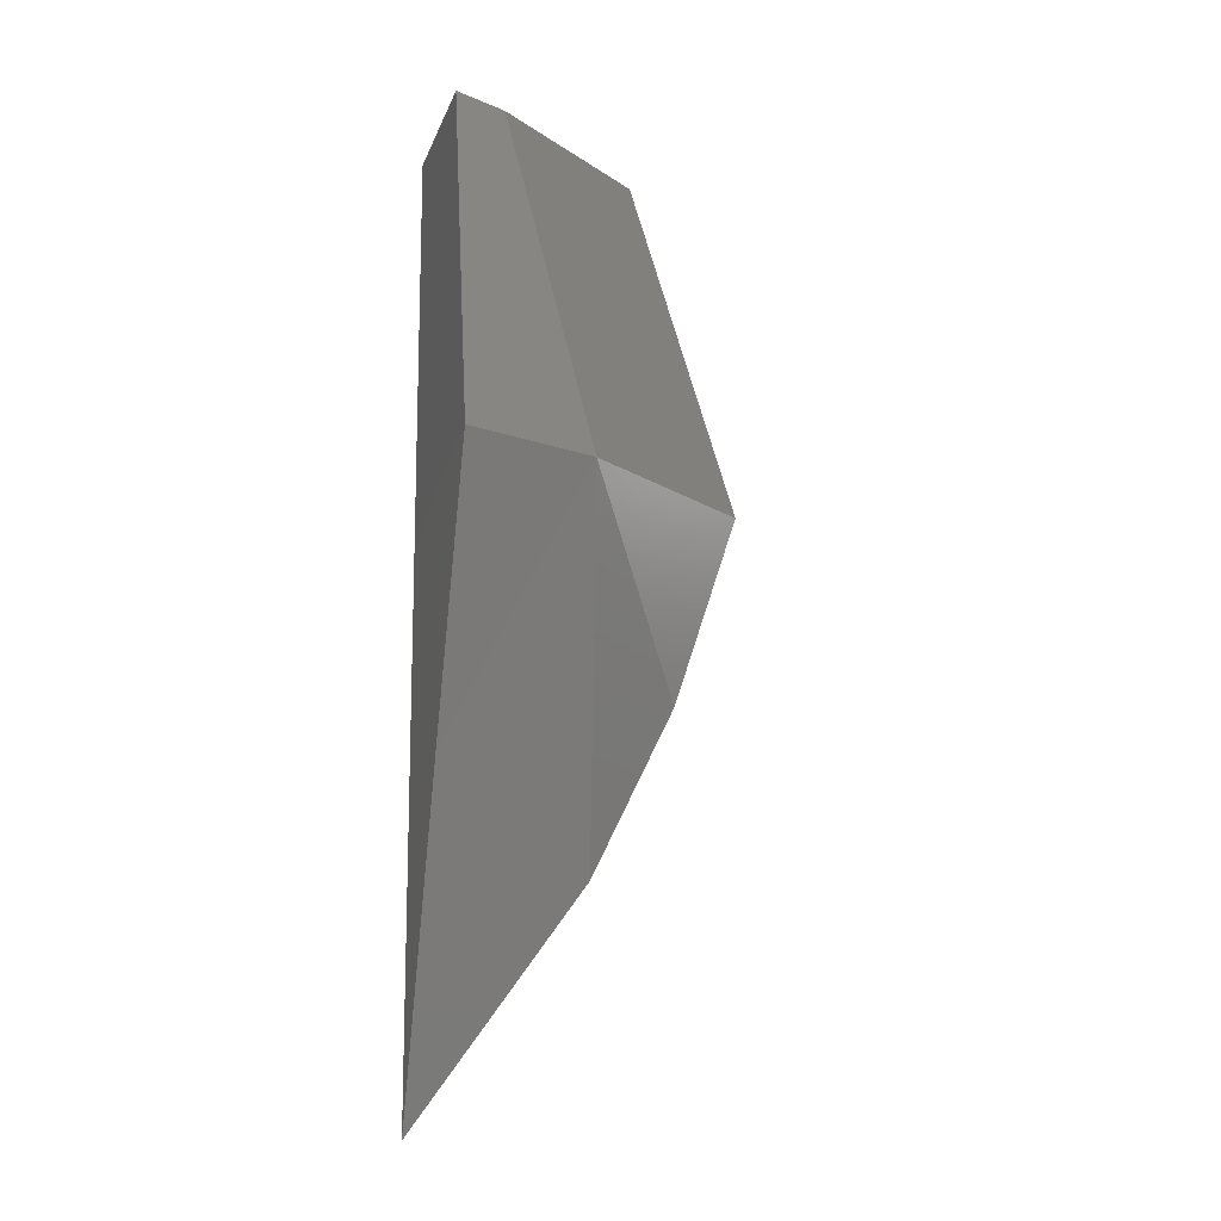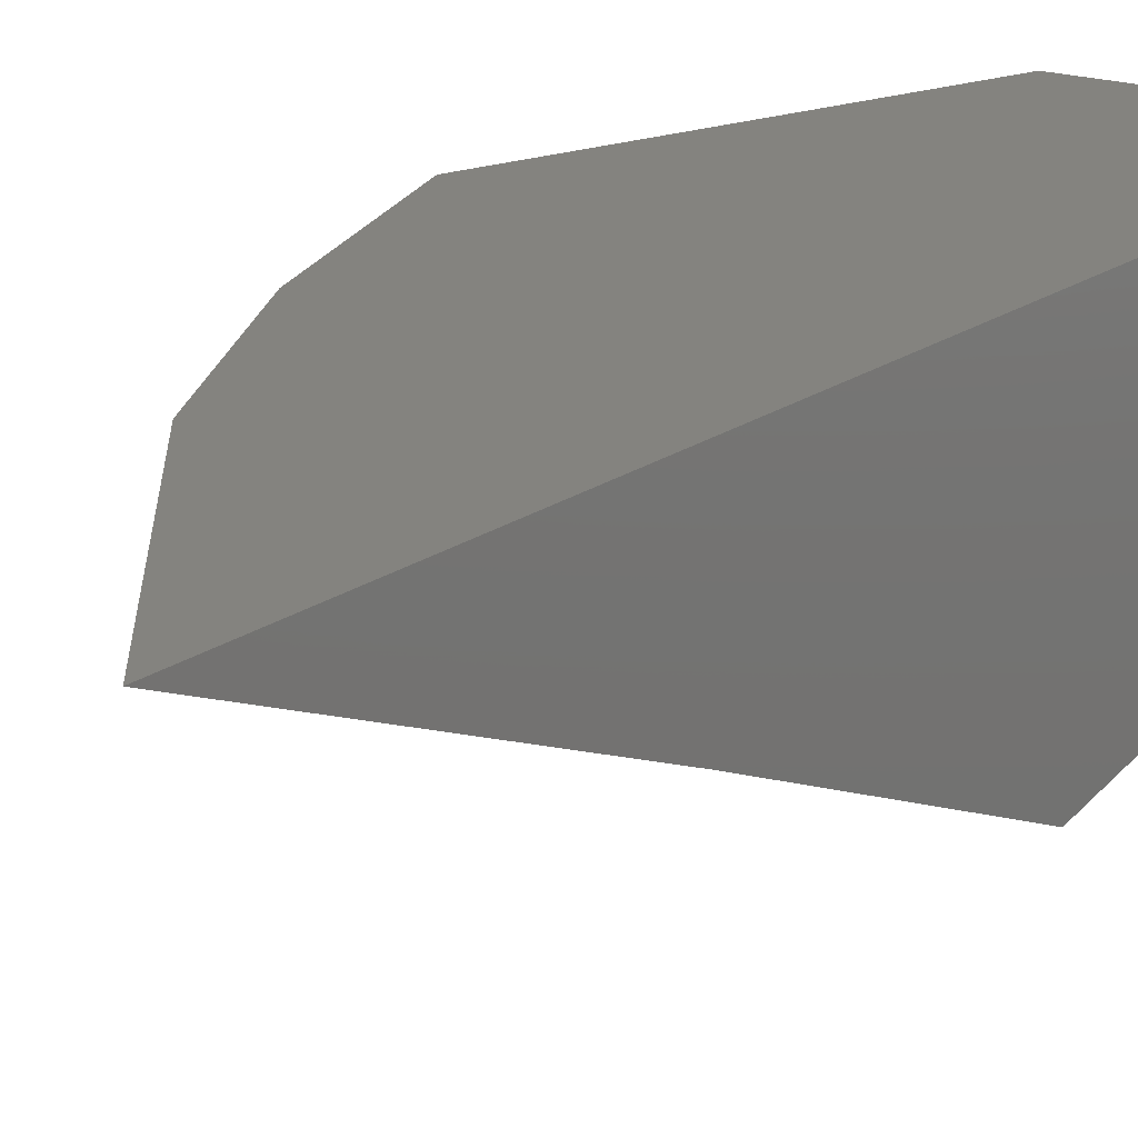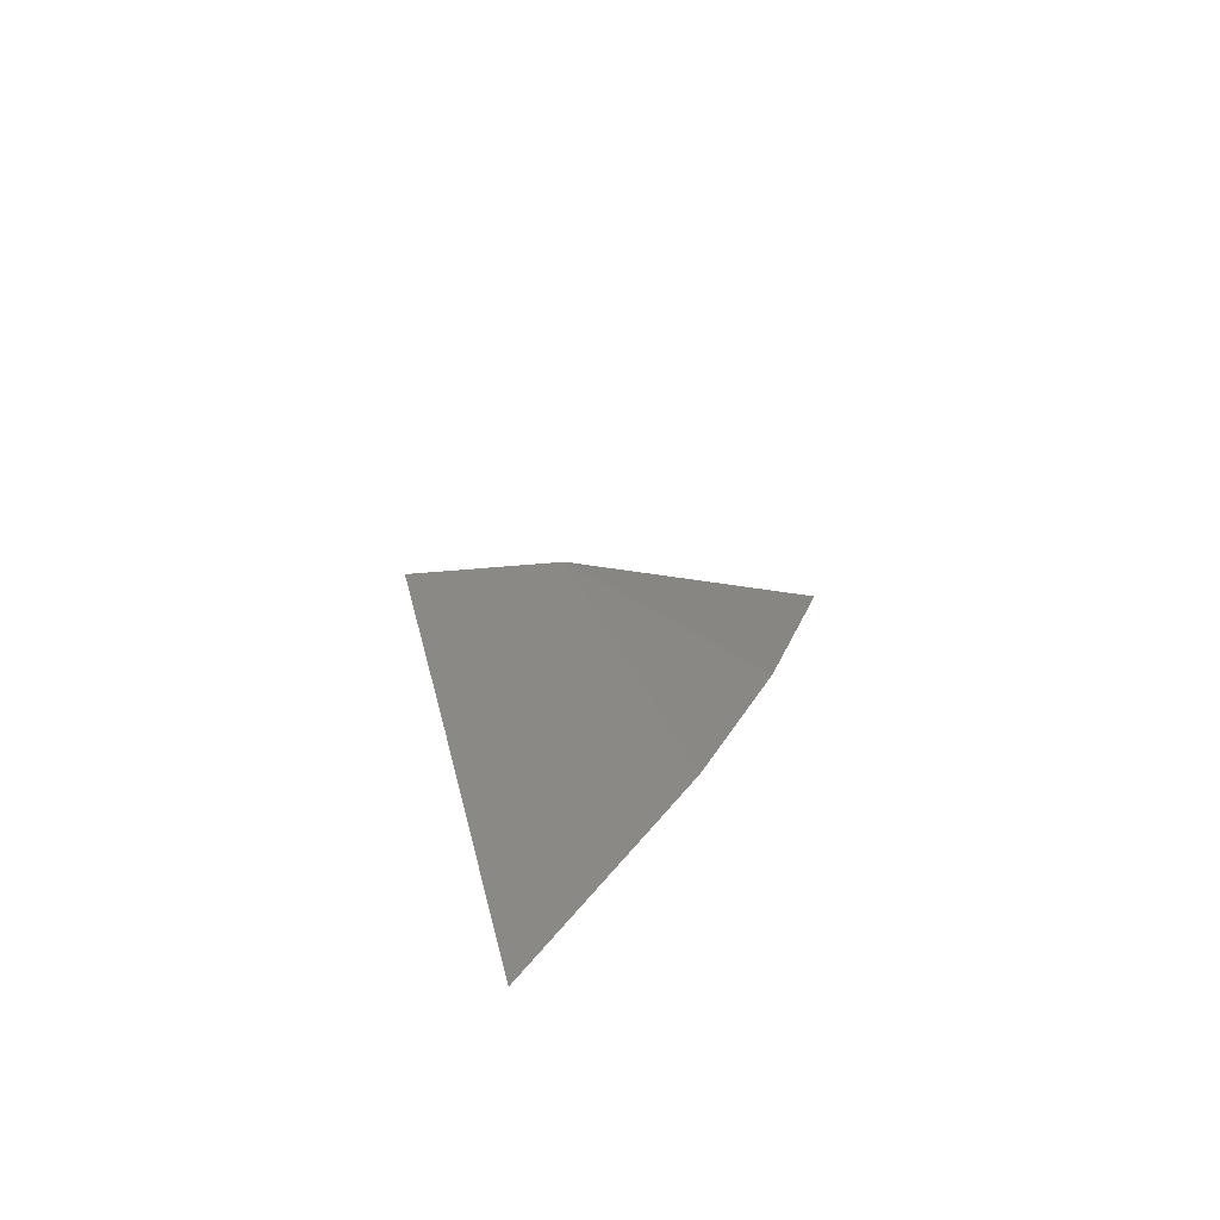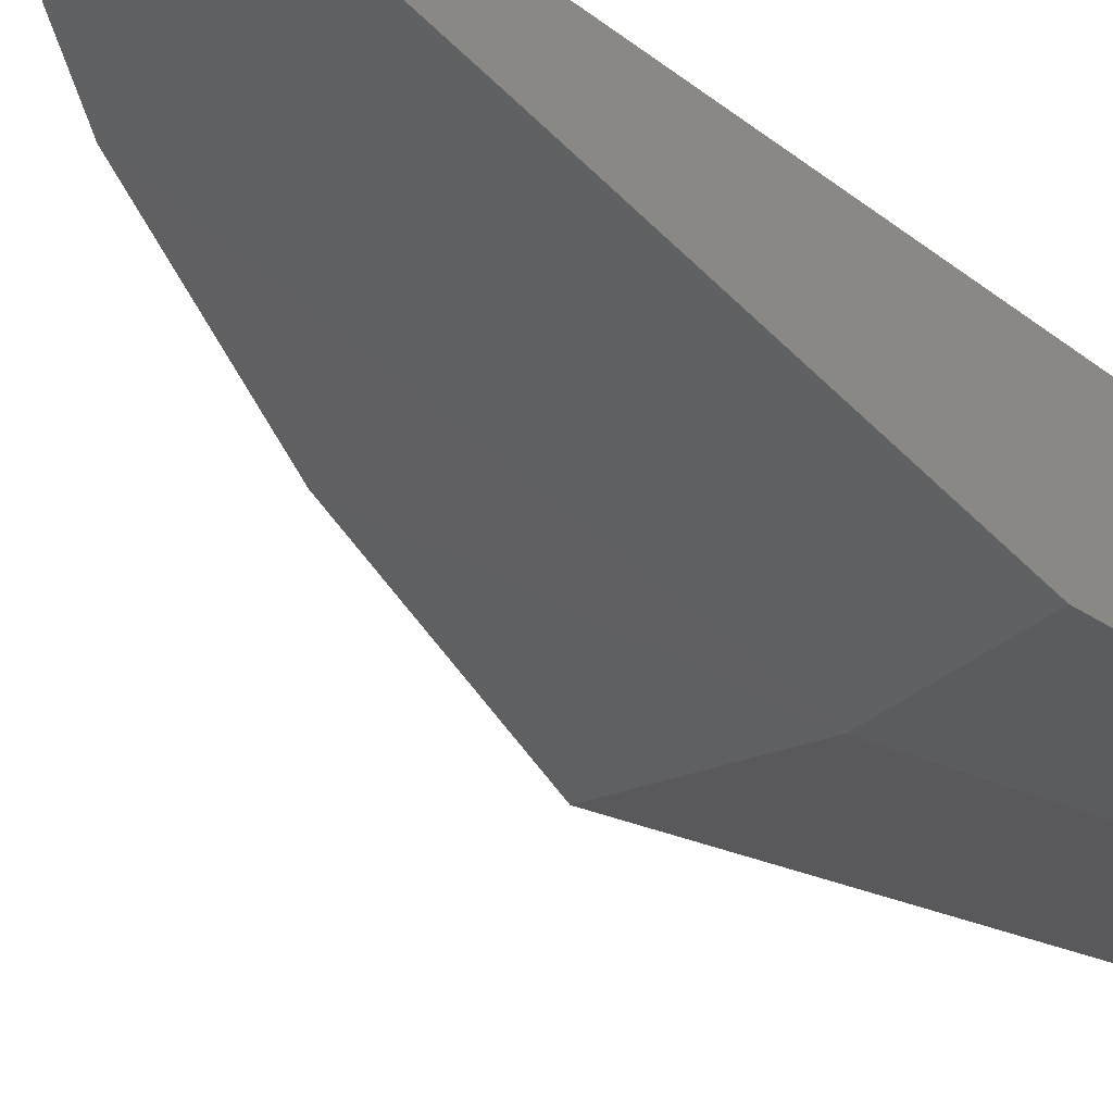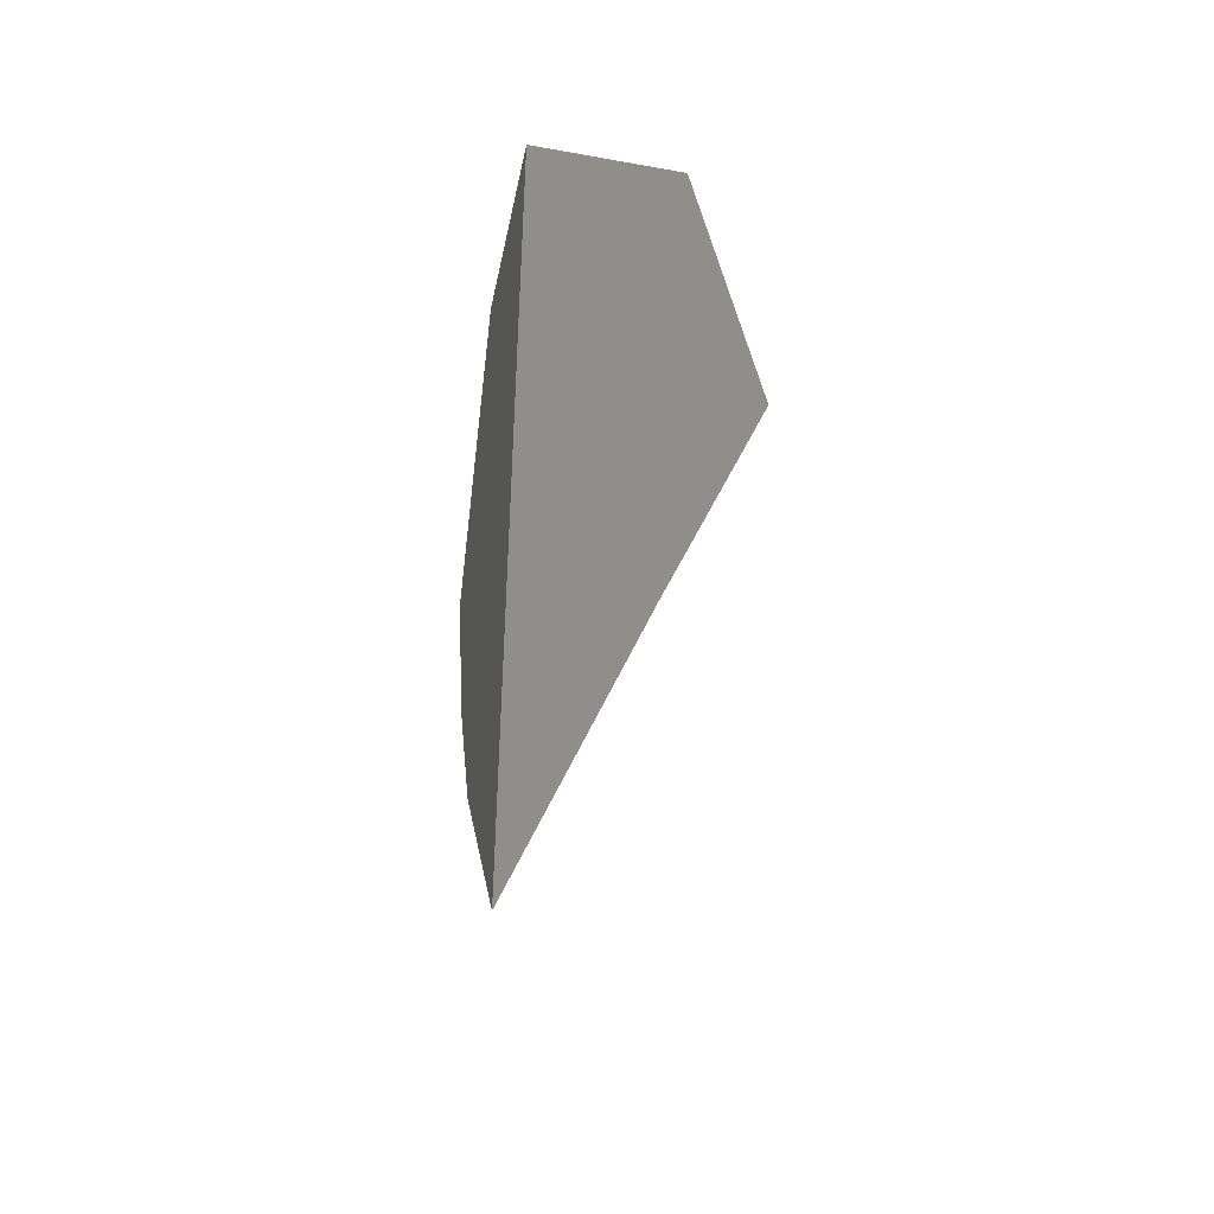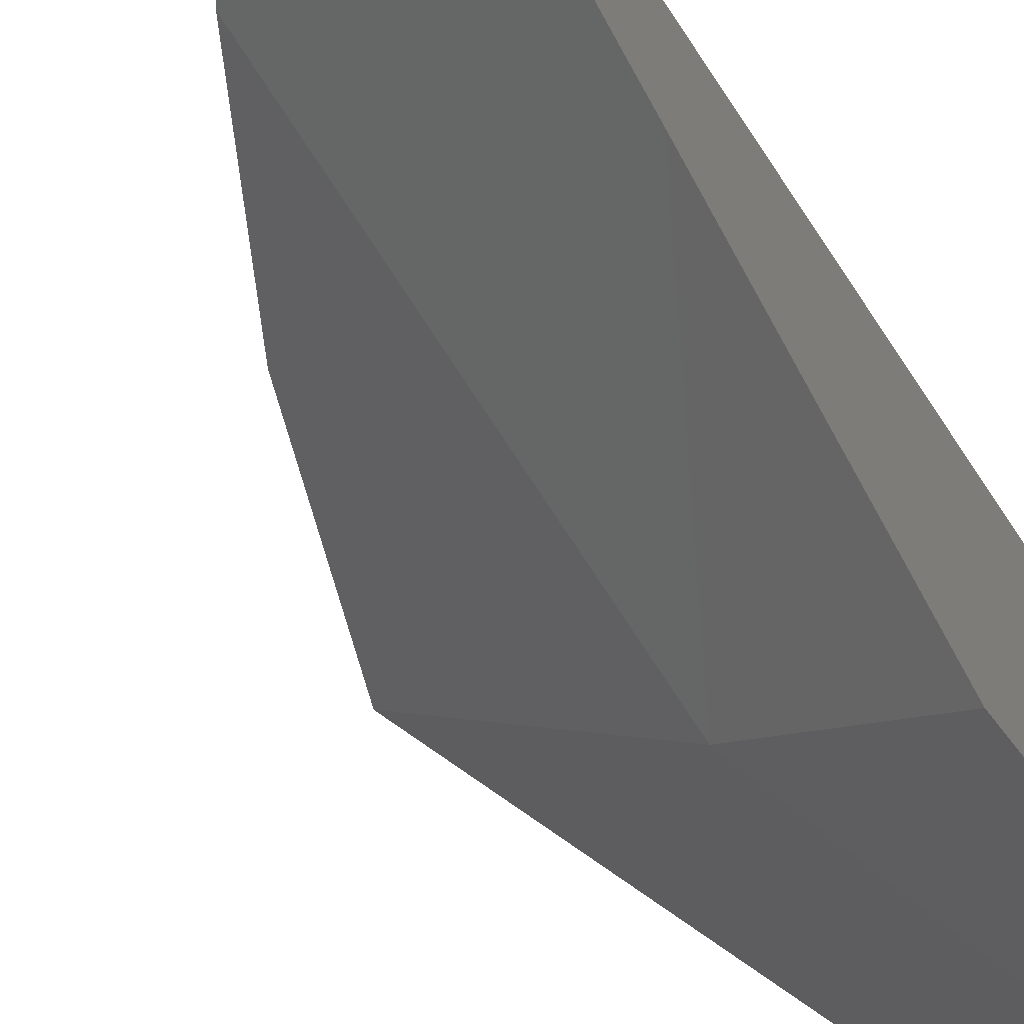
<metadata>
{"format":"stl","ext":"stl","renderer":"f3d","projection":"perspective","resolution":1024,"background":"white","views":[{"elev":-13.2,"azim":164.6,"up":"+Y"},{"elev":17.9,"azim":34.8,"up":"+Z"},{"elev":-79.3,"azim":-147.3,"up":"+Y"},{"elev":-58.0,"azim":52.7,"up":"+Z"},{"elev":-43.7,"azim":78.1,"up":"+Y"},{"elev":-56.4,"azim":31.6,"up":"+Z"}]}
</metadata>
<code>
# stl→obj: 21 verts, 36 faces
v 0.07107 0.06014 0.1043
v 0.07107 0.08083 0.1008
v 0.07107 0.08321 0.1012
v 0.07107 0.08321 0.1062
v 0.07107 0.05544 0.1062
v 0.07107 0.05983 0.1044
v 0.07107 0.0551 0.1062
v 0.07107 0.07296 0.09923
v 0.07107 0.06499 0.1024
v 0.0695 0.08321 0.1021
v 0.06468 0.08321 0.1062
v 0.06142 0.07306 0.1062
v 0.06246 0.06996 0.1062
v 0.06477 0.06441 0.1062
v 0.06518 0.06359 0.1062
v 0.06588 0.06217 0.1062
v 0.06337 0.06725 0.1062
v 0.06872 0.08006 0.1019
v 0.06699 0.07307 0.1014
v 0.06166 0.07306 0.106
v 0.06591 0.0625 0.1061
f 1 2 3
f 1 3 4
f 1 4 5
f 6 1 5
f 6 5 7
f 8 2 1
f 9 1 6
f 10 11 4
f 10 4 3
f 12 13 14
f 12 14 15
f 12 15 5
f 12 5 4
f 12 4 11
f 15 16 7
f 15 7 5
f 17 14 13
f 2 18 10
f 2 10 3
f 8 19 18
f 8 18 2
f 12 20 13
f 19 17 13
f 19 13 20
f 11 10 18
f 11 18 20
f 11 20 12
f 18 19 20
f 14 21 16
f 17 19 21
f 17 21 14
f 16 21 6
f 16 6 7
f 19 9 6
f 19 6 21
f 9 19 8

</code>
